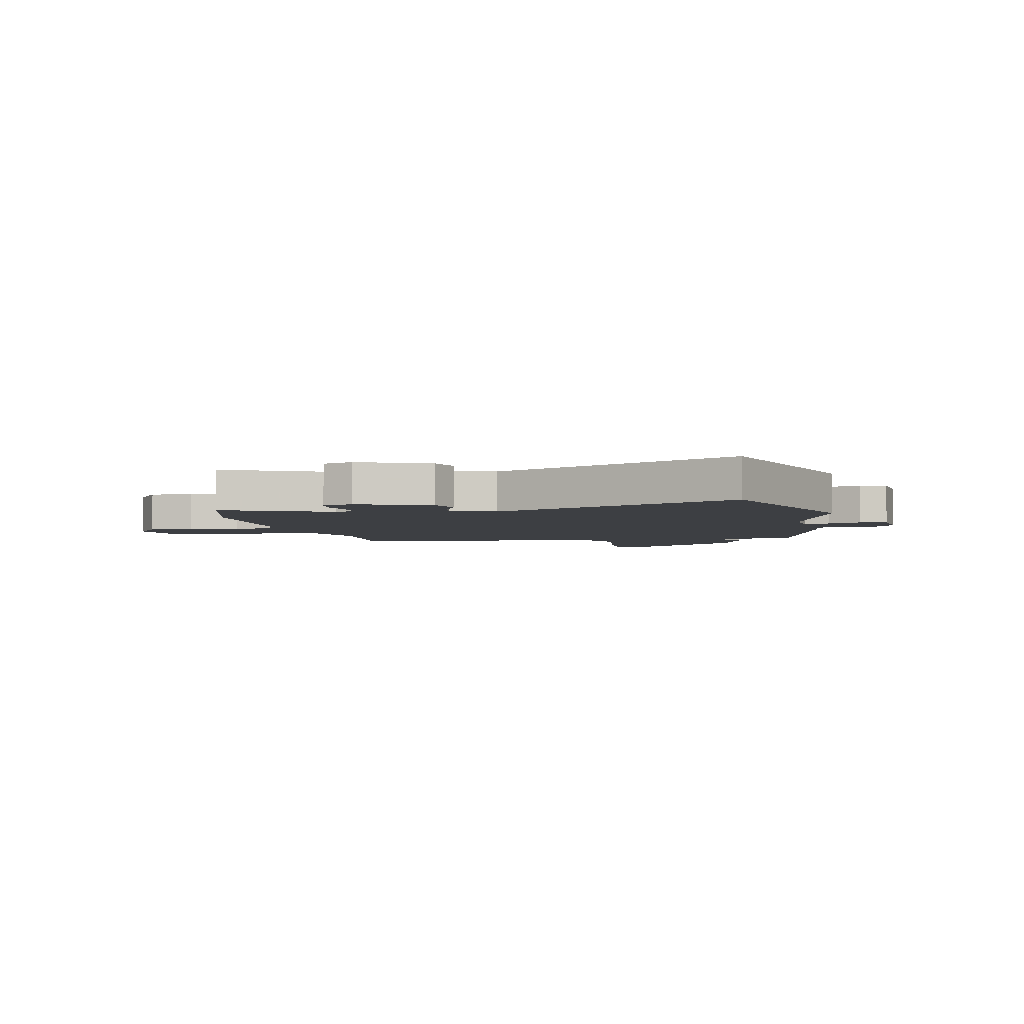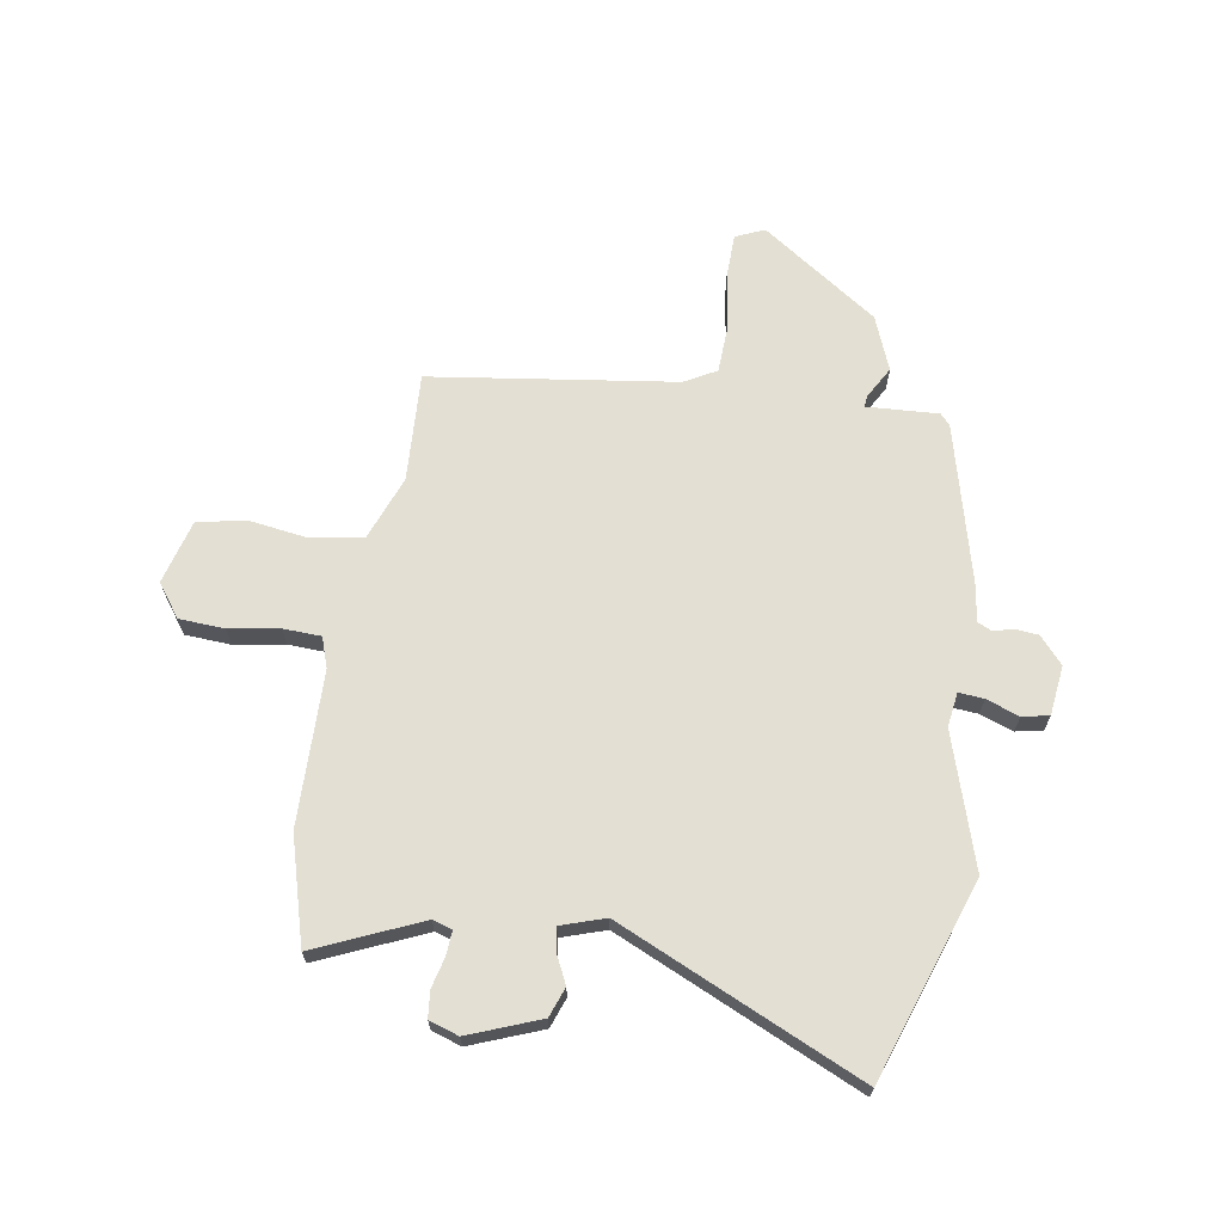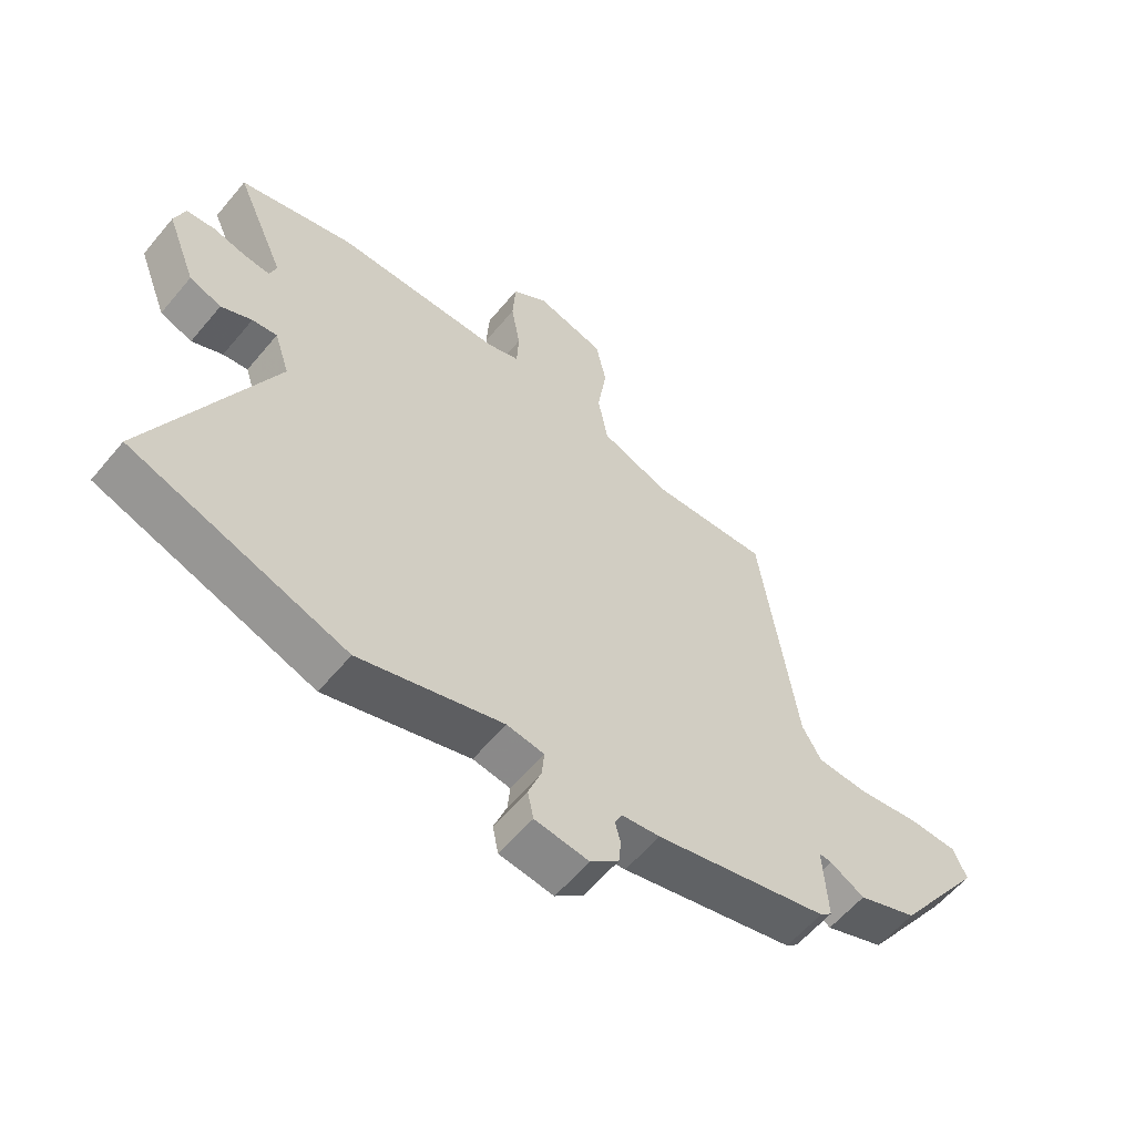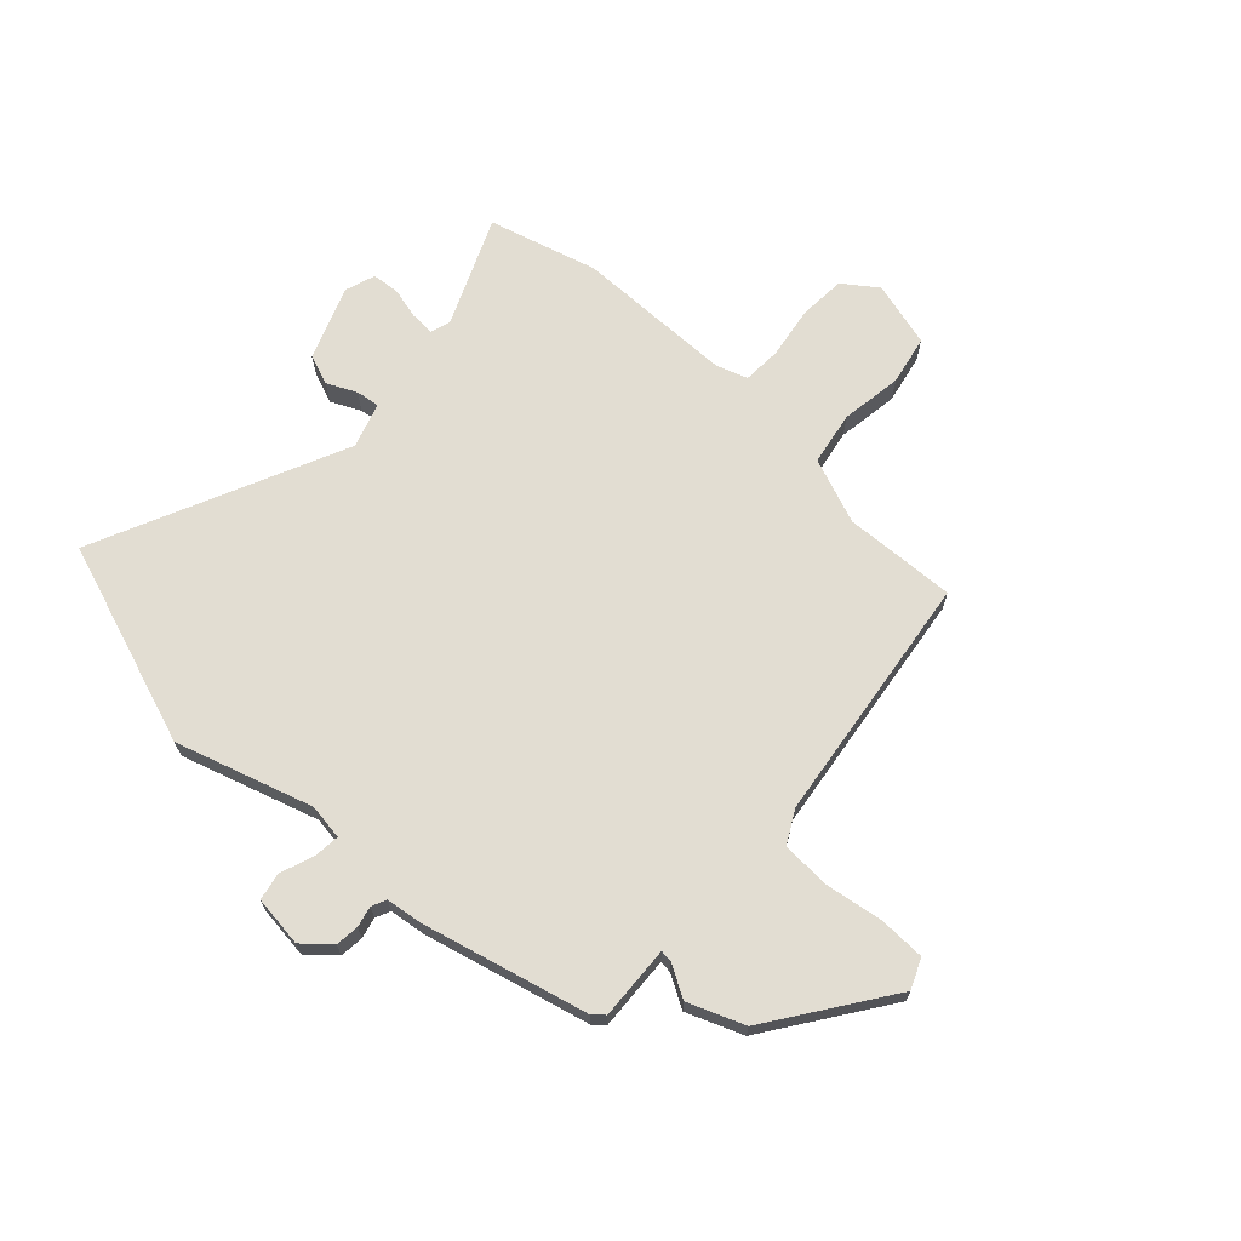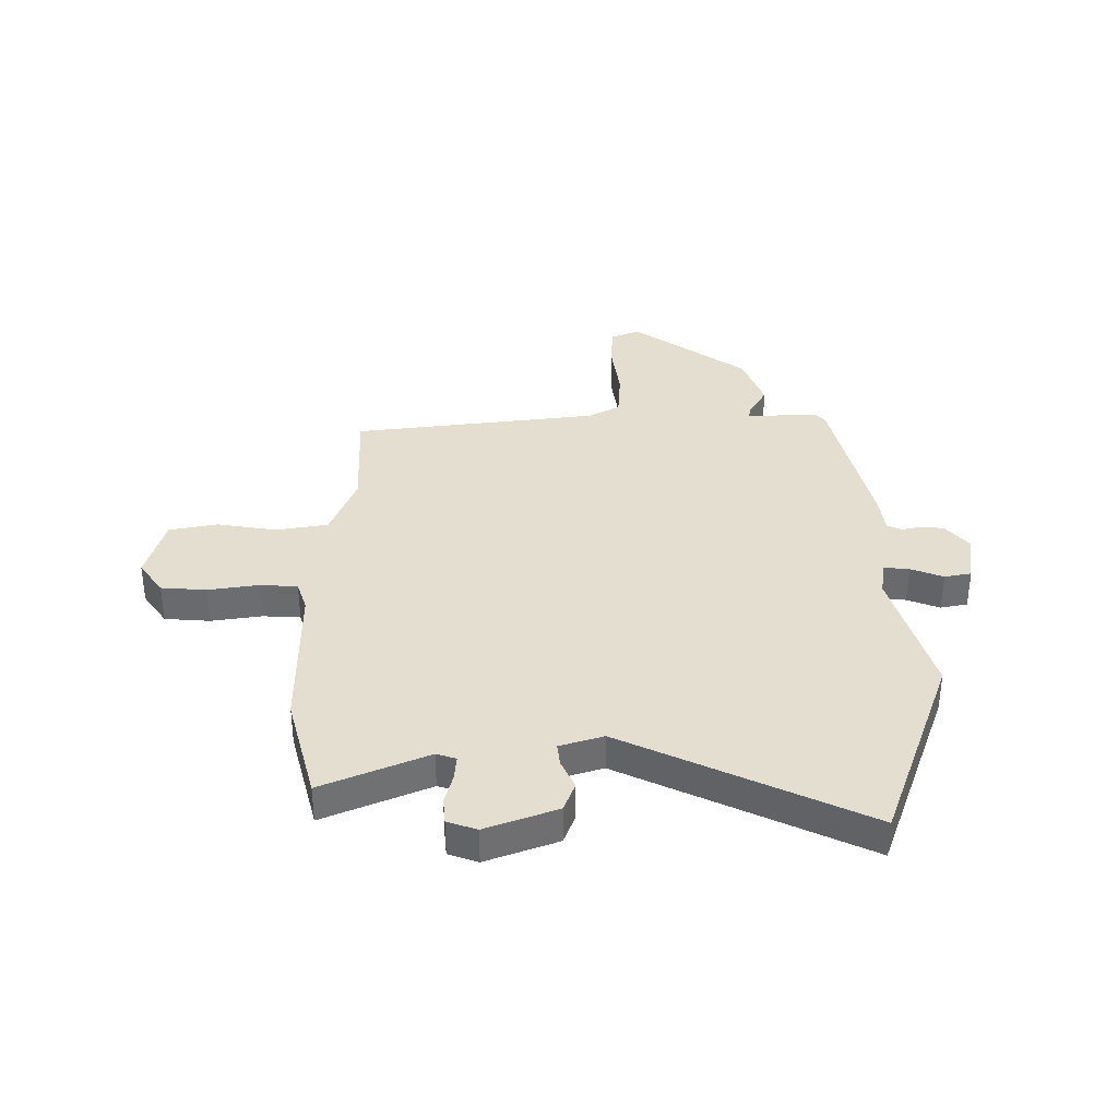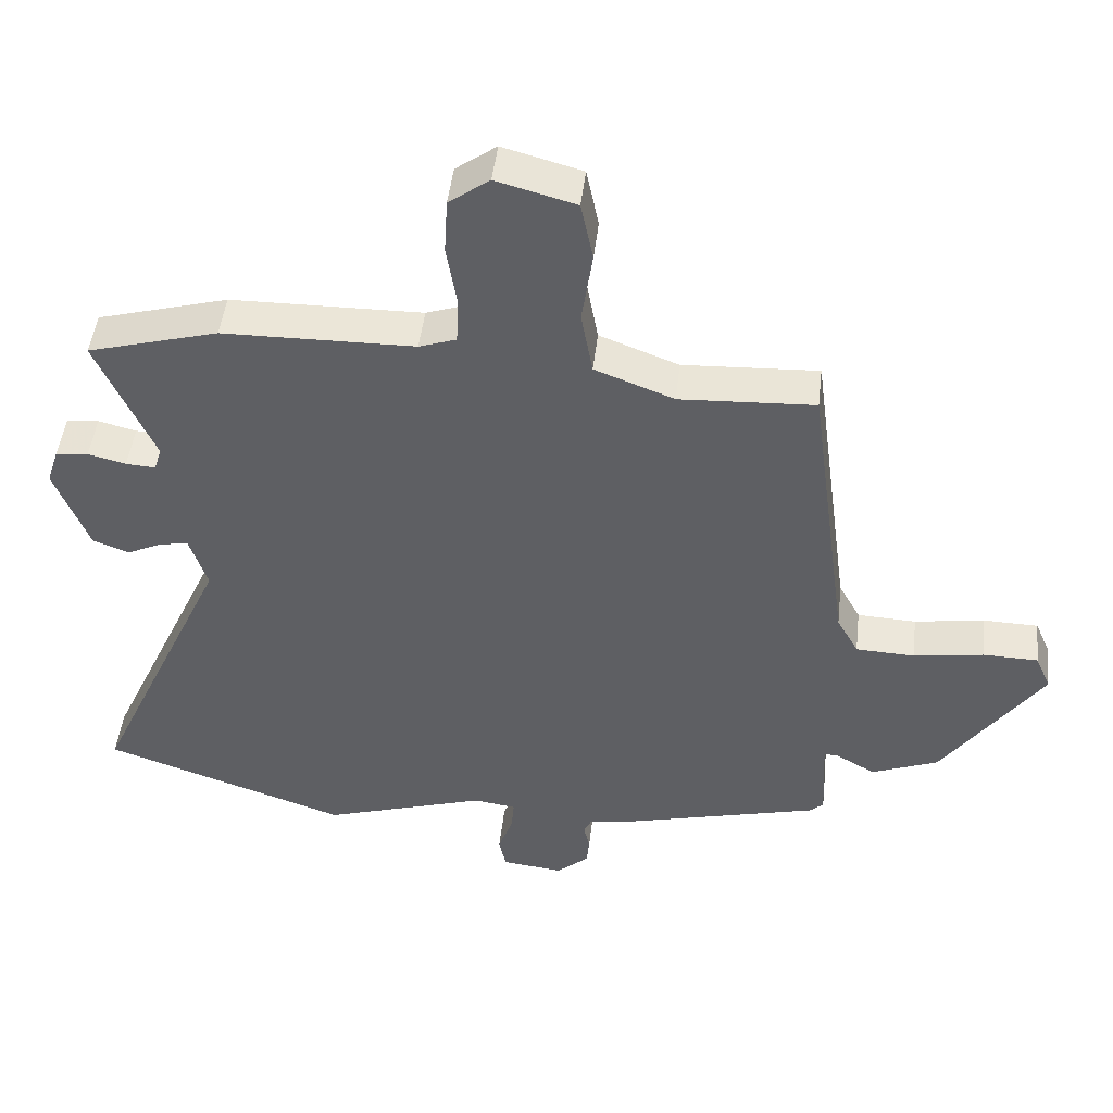
<metadata>
{"format":"obj","ext":"obj","renderer":"f3d","projection":"perspective","resolution":1024,"background":"white","views":[{"elev":-3.8,"azim":101.5,"up":"+Y"},{"elev":66.9,"azim":99.1,"up":"+Y"},{"elev":-59.1,"azim":140.5,"up":"+Z"},{"elev":68.3,"azim":-137.1,"up":"+Y"},{"elev":36.4,"azim":90.6,"up":"+Y"},{"elev":47.3,"azim":-173.5,"up":"+Z"}]}
</metadata>
<code>
v 0.407 0.07 0.526
v 0.6 0.07 0.472
v 0.516 0.07 0.28
v 0.527 0.07 0.244
v 0.571 0.07 0.247
v 0.627 0.07 0.261
v 0.675 0.07 0.256
v 0.693 0.07 0.202
v 0.643 0.07 0.072
v 0.589 0.07 0.052
v 0.537 0.07 0.077
v 0.495 0.07 0.083
v 0.469 0.07 0.003
v 0.671 0.07 -0.441
v 0.308 0.07 -0.567
v 0.065 0.07 -0.491
v 0.002 0.07 -0.5
v 0.006 0.07 -0.546
v 0.028 0.07 -0.606
v 0.018 0.07 -0.655
v -0.073 0.07 -0.666
v -0.121 0.07 -0.624
v -0.125 0.07 -0.582
v -0.116 0.07 -0.545
v -0.128 0.07 -0.519
v -0.193 0.07 -0.51
v -0.486 0.07 -0.436
v -0.506 0.07 -0.418
v -0.499 0.07 -0.287
v -0.52 0.07 -0.289
v -0.578 0.07 -0.322
v -0.677 0.07 -0.283
v -0.824 0.07 -0.071
v -0.801 0.07 -0.018
v -0.719 0.07 -0.016
v -0.616 0.07 -0.032
v -0.529 0.07 -0.028
v -0.497 0.07 0.03
v -0.436 0.07 0.478
v -0.237 0.07 0.468
v -0.12 0.07 0.513
v -0.103 0.07 0.608
v -0.119 0.07 0.717
v -0.101 0.07 0.805
v 0.016 0.07 0.837
v 0.076 0.07 0.793
v 0.081 0.07 0.71
v 0.066 0.07 0.618
v 0.069 0.07 0.549
v 0.124 0.07 0.53
v 0.407 0 0.526
v 0.6 0 0.472
v 0.516 0 0.28
v 0.527 0 0.244
v 0.571 0 0.247
v 0.627 0 0.261
v 0.675 0 0.256
v 0.693 0 0.202
v 0.643 0 0.072
v 0.589 0 0.052
v 0.537 0 0.077
v 0.495 0 0.083
v 0.469 0 0.003
v 0.671 0 -0.441
v 0.308 0 -0.567
v 0.065 0 -0.491
v 0.002 0 -0.5
v 0.006 0 -0.546
v 0.028 0 -0.606
v 0.018 0 -0.655
v -0.073 0 -0.666
v -0.121 0 -0.624
v -0.125 0 -0.582
v -0.116 0 -0.545
v -0.128 0 -0.519
v -0.193 0 -0.51
v -0.486 0 -0.436
v -0.506 0 -0.418
v -0.499 0 -0.287
v -0.52 0 -0.289
v -0.578 0 -0.322
v -0.677 0 -0.283
v -0.824 0 -0.071
v -0.801 0 -0.018
v -0.719 0 -0.016
v -0.616 0 -0.032
v -0.529 0 -0.028
v -0.497 0 0.03
v -0.436 0 0.478
v -0.237 0 0.468
v -0.12 0 0.513
v -0.103 0 0.608
v -0.119 0 0.717
v -0.101 0 0.805
v 0.016 0 0.837
v 0.076 0 0.793
v 0.081 0 0.71
v 0.066 0 0.618
v 0.069 0 0.549
v 0.124 0 0.53
f 46 47 48
f 45 46 48
f 44 45 48
f 43 44 48
f 42 43 48
f 41 42 48 49
f 40 41 49 50
f 38 39 40
f 1 2 3
f 50 1 3
f 40 50 3
f 38 40 3
f 37 38 3
f 34 35 36
f 33 34 36
f 32 33 36
f 31 32 36
f 30 31 36
f 29 30 36 37
f 27 28 29
f 26 27 29
f 25 26 29
f 22 23 24
f 21 22 24
f 20 21 24
f 19 20 24
f 18 19 24
f 17 18 24 25
f 13 14 15 16
f 12 13 16 17
f 9 10 11
f 8 9 11
f 7 8 11
f 6 7 11
f 5 6 11
f 4 5 11 12
f 25 29 37
f 17 25 37
f 12 17 37
f 4 12 37
f 3 4 37
f 98 97 96
f 98 96 95
f 98 95 94
f 98 94 93
f 98 93 92
f 99 98 92 91
f 100 99 91 90
f 90 89 88
f 53 52 51
f 53 51 100
f 53 100 90
f 53 90 88
f 53 88 87
f 86 85 84
f 86 84 83
f 86 83 82
f 86 82 81
f 86 81 80
f 87 86 80 79
f 79 78 77
f 79 77 76
f 79 76 75
f 74 73 72
f 74 72 71
f 74 71 70
f 74 70 69
f 74 69 68
f 75 74 68 67
f 66 65 64 63
f 67 66 63 62
f 61 60 59
f 61 59 58
f 61 58 57
f 61 57 56
f 61 56 55
f 62 61 55 54
f 87 79 75
f 87 75 67
f 87 67 62
f 87 62 54
f 87 54 53
f 1 51 52 2
f 2 52 53 3
f 3 53 54 4
f 4 54 55 5
f 5 55 56 6
f 6 56 57 7
f 7 57 58 8
f 8 58 59 9
f 9 59 60 10
f 10 60 61 11
f 11 61 62 12
f 12 62 63 13
f 13 63 64 14
f 14 64 65 15
f 15 65 66 16
f 16 66 67 17
f 17 67 68 18
f 18 68 69 19
f 19 69 70 20
f 20 70 71 21
f 21 71 72 22
f 22 72 73 23
f 23 73 74 24
f 24 74 75 25
f 25 75 76 26
f 26 76 77 27
f 27 77 78 28
f 28 78 79 29
f 29 79 80 30
f 30 80 81 31
f 31 81 82 32
f 32 82 83 33
f 33 83 84 34
f 34 84 85 35
f 35 85 86 36
f 36 86 87 37
f 37 87 88 38
f 38 88 89 39
f 39 89 90 40
f 40 90 91 41
f 41 91 92 42
f 42 92 93 43
f 43 93 94 44
f 44 94 95 45
f 45 95 96 46
f 46 96 97 47
f 47 97 98 48
f 48 98 99 49
f 49 99 100 50
f 50 100 51 1

</code>
